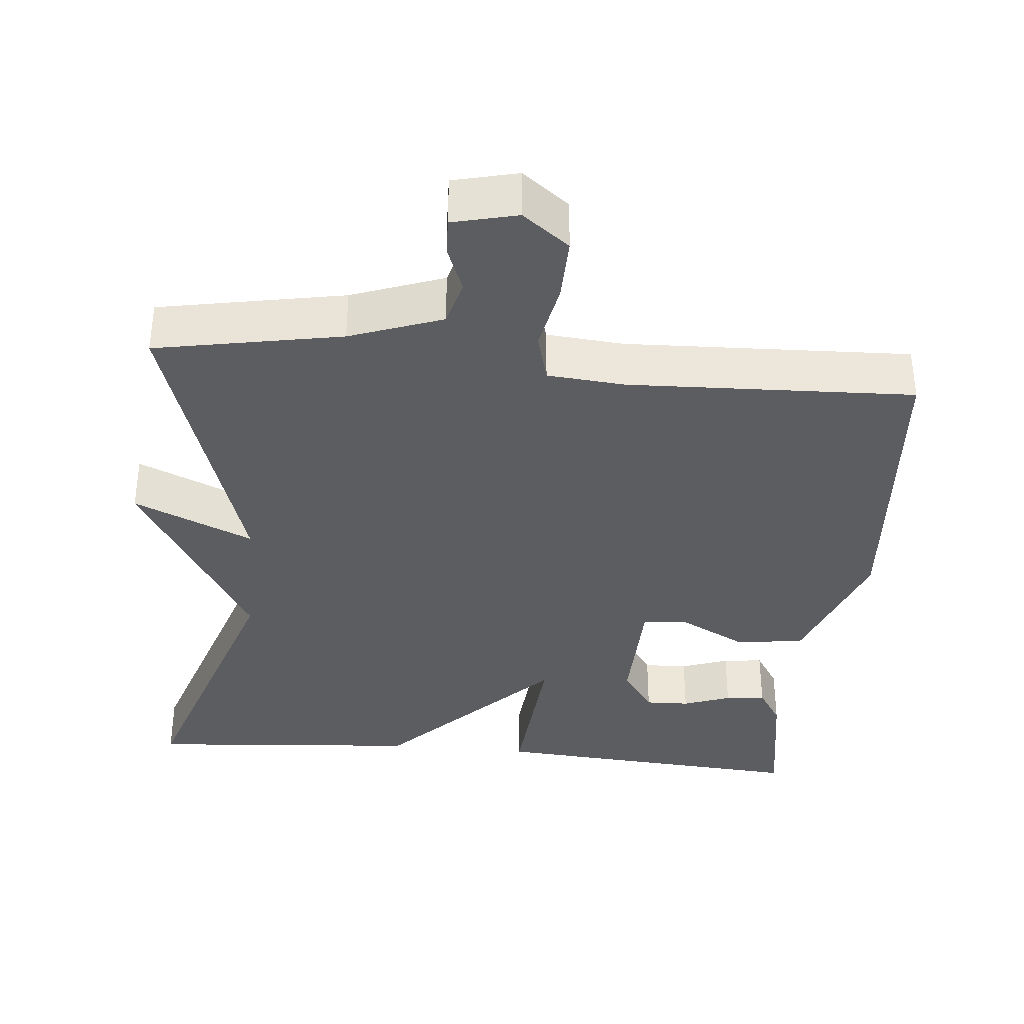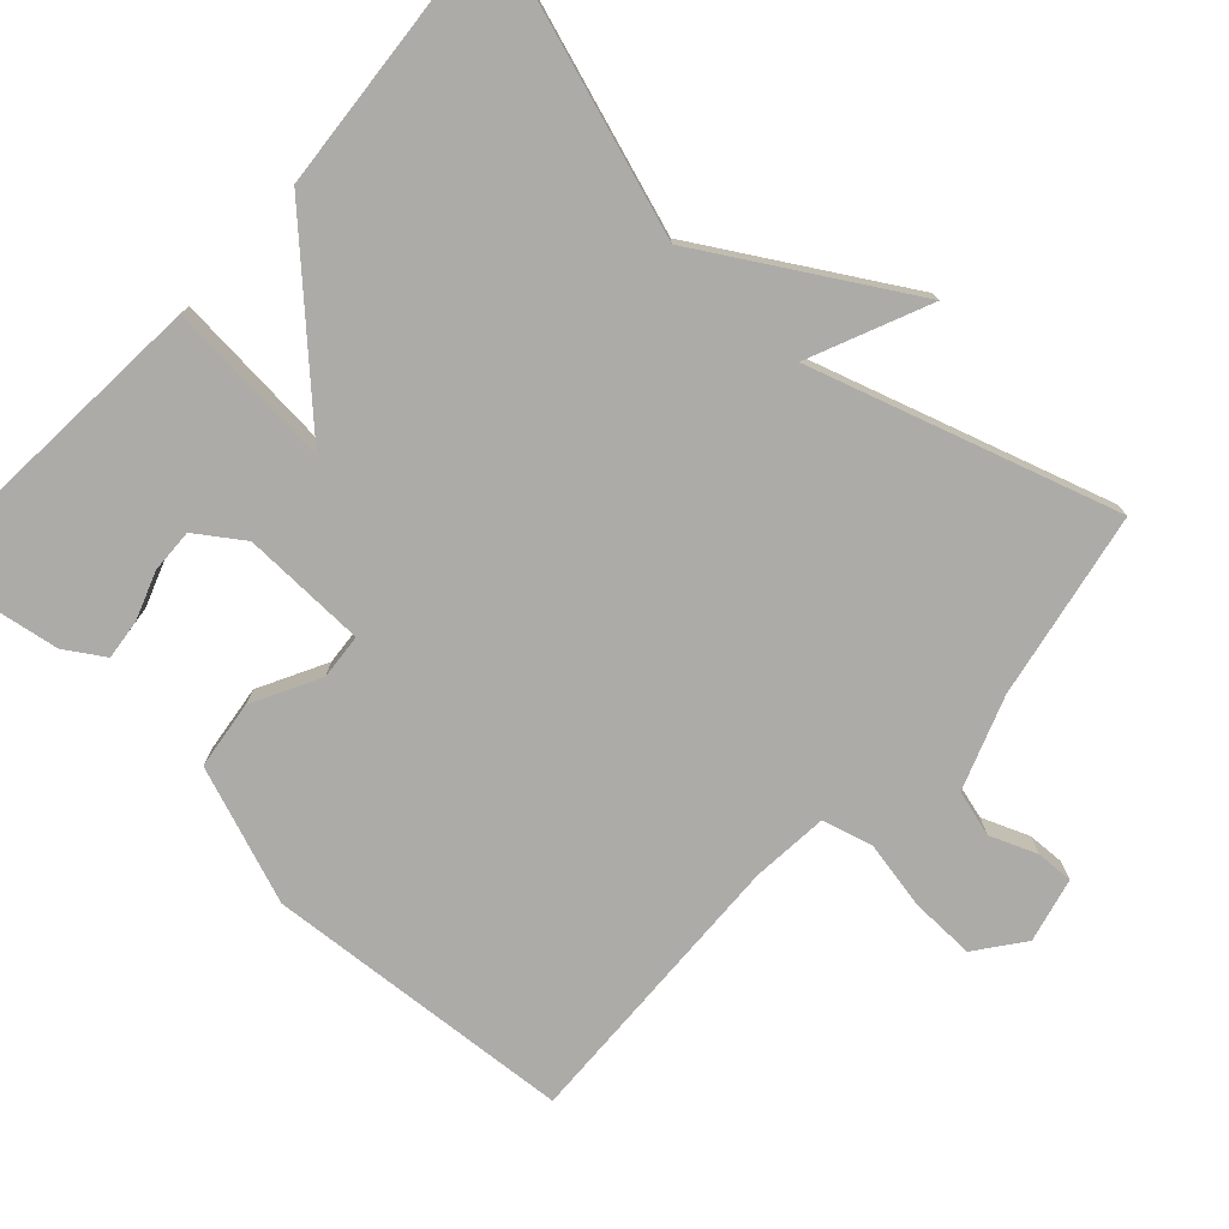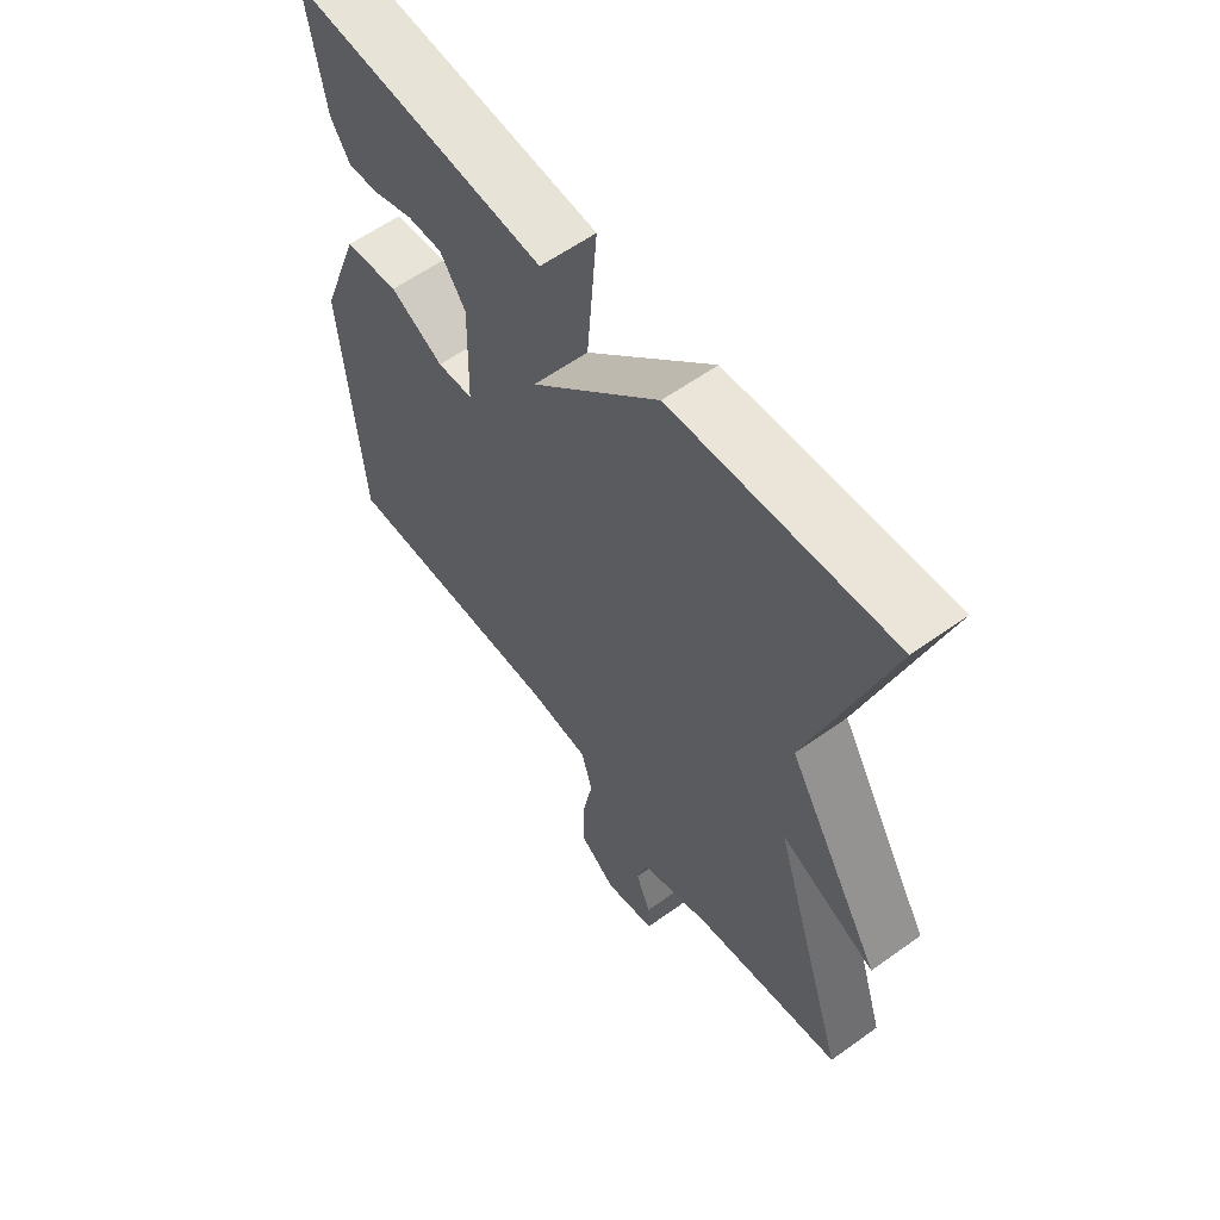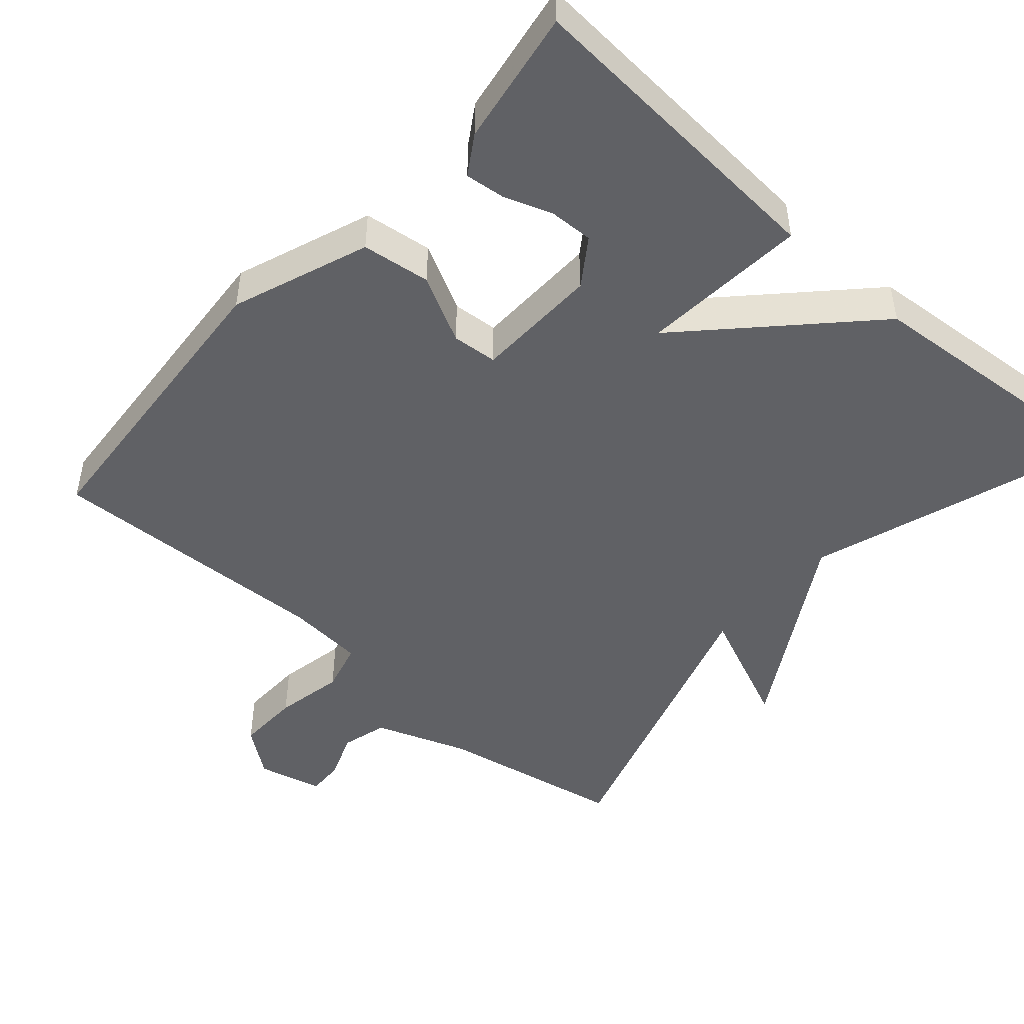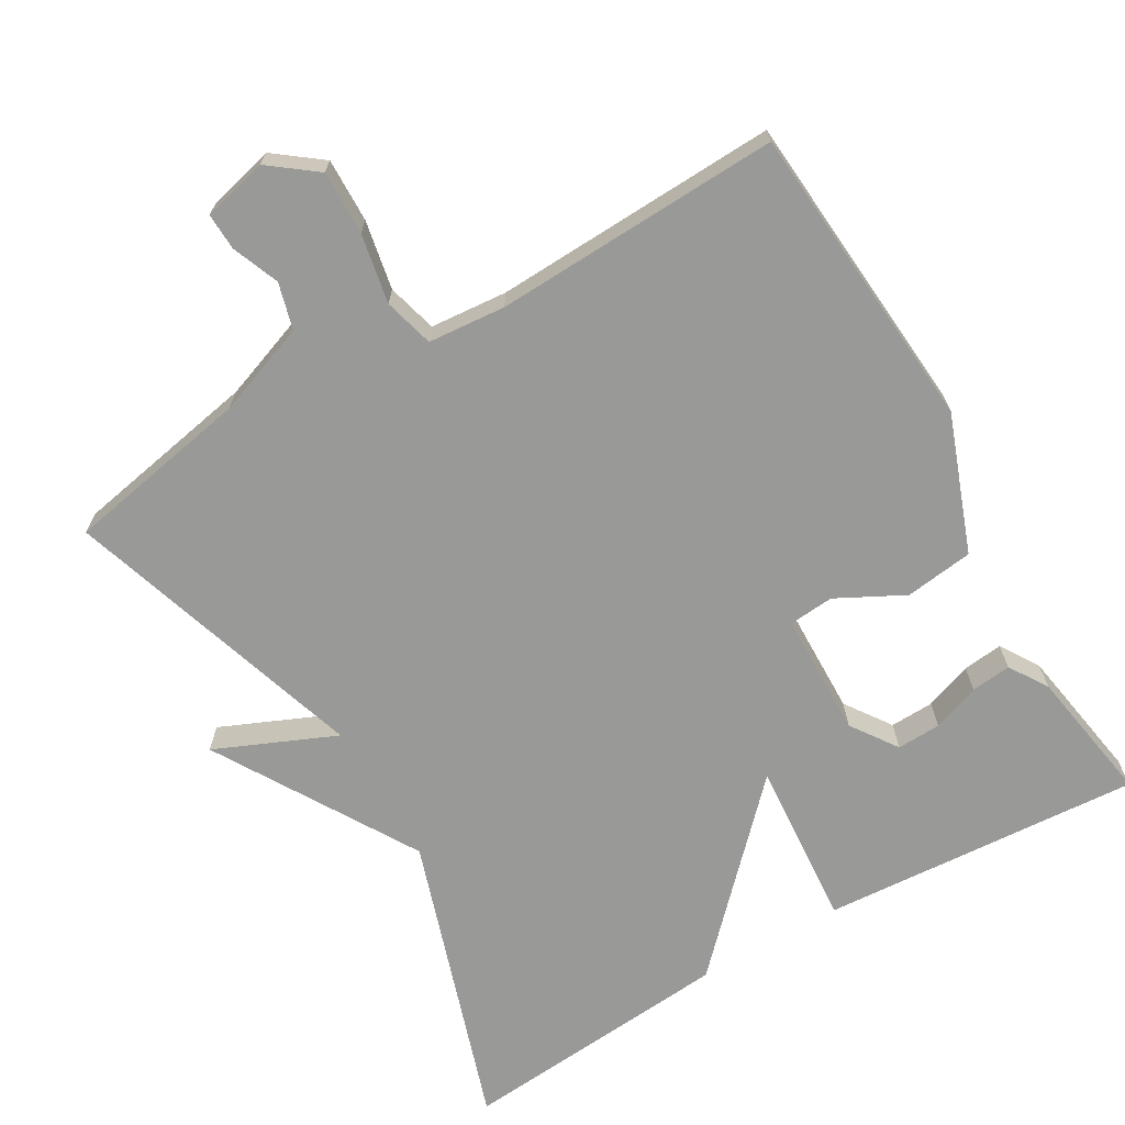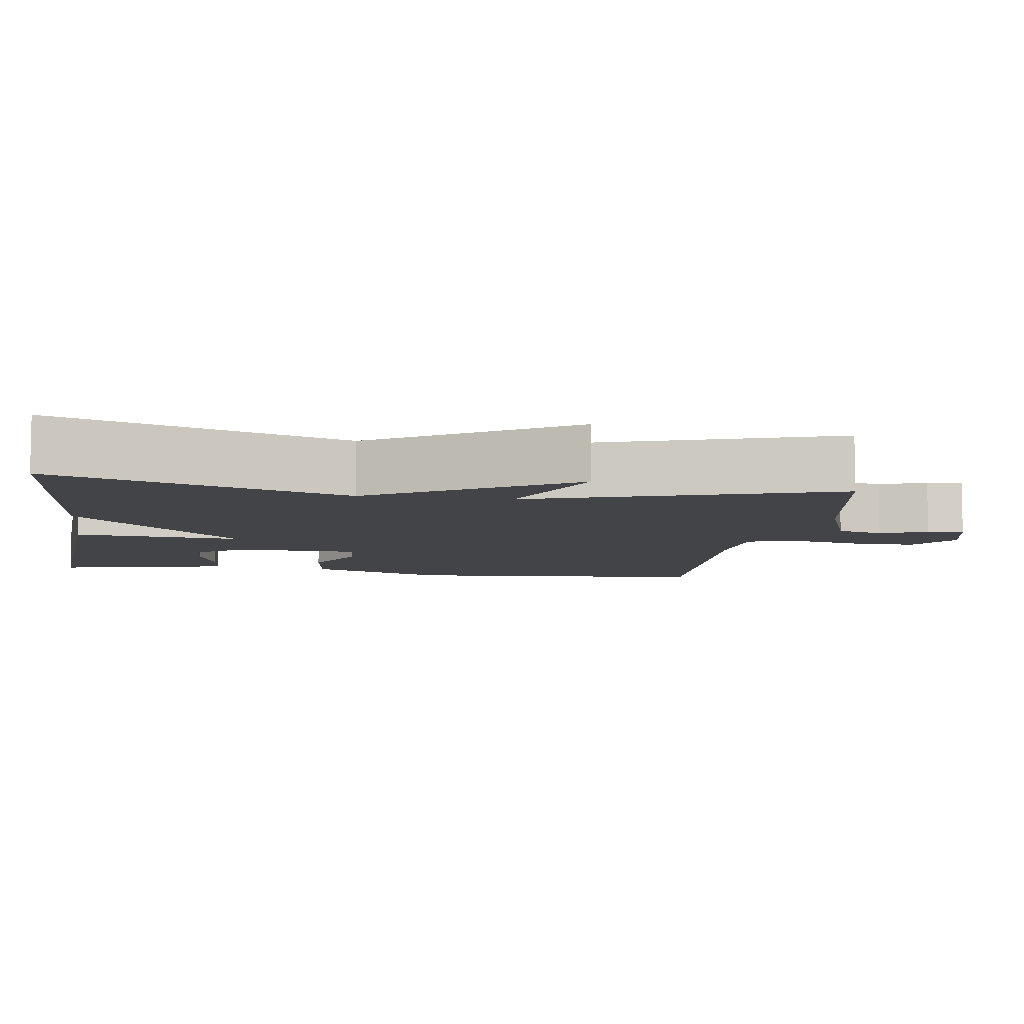
<metadata>
{"format":"obj","ext":"obj","renderer":"f3d","projection":"perspective","resolution":1024,"background":"white","views":[{"elev":-36.3,"azim":174.6,"up":"+Y"},{"elev":-76.4,"azim":47.4,"up":"+Y"},{"elev":59.7,"azim":53.6,"up":"+Z"},{"elev":-47.7,"azim":-41.5,"up":"+Y"},{"elev":-68.8,"azim":-149.7,"up":"+Y"},{"elev":-7.8,"azim":81.7,"up":"+Y"}]}
</metadata>
<code>
v 0.5 0.07 0.5
v 0.371 0.07 0.108
v 0.532 0.07 -0.162
v 0.371 0.07 -0.092
v 0.5 0.07 -0.5
v 0.25 0.07 -0.547
v 0.126 0.07 -0.592
v 0.109 0.07 -0.654
v 0.134 0.07 -0.717
v 0.136 0.07 -0.767
v 0.049 0.07 -0.788
v -0.014 0.07 -0.74
v -0.012 0.07 -0.654
v 0.006 0.07 -0.561
v -0.012 0.07 -0.494
v -0.116 0.07 -0.485
v -0.5 0.07 -0.5
v -0.532 0.07 -0.085
v -0.464 0.07 0.098
v -0.372 0.07 0.11
v -0.282 0.07 0.063
v -0.221 0.07 0.068
v -0.217 0.07 0.235
v -0.26 0.07 0.297
v -0.319 0.07 0.295
v -0.383 0.07 0.272
v -0.437 0.07 0.266
v -0.47 0.07 0.318
v -0.5 0.07 0.5
v -0.07 0.07 0.47
v -0.088 0.07 0.246
v 0.13 0.07 0.47
v 0.5 0 0.5
v 0.371 0 0.108
v 0.532 0 -0.162
v 0.371 0 -0.092
v 0.5 0 -0.5
v 0.25 0 -0.547
v 0.126 0 -0.592
v 0.109 0 -0.654
v 0.134 0 -0.717
v 0.136 0 -0.767
v 0.049 0 -0.788
v -0.014 0 -0.74
v -0.012 0 -0.654
v 0.006 0 -0.561
v -0.012 0 -0.494
v -0.116 0 -0.485
v -0.5 0 -0.5
v -0.532 0 -0.085
v -0.464 0 0.098
v -0.372 0 0.11
v -0.282 0 0.063
v -0.221 0 0.068
v -0.217 0 0.235
v -0.26 0 0.297
v -0.319 0 0.295
v -0.383 0 0.272
v -0.437 0 0.266
v -0.47 0 0.318
v -0.5 0 0.5
v -0.07 0 0.47
v -0.088 0 0.246
v 0.13 0 0.47
f 31 32 1 2
f 29 30 31
f 27 28 29
f 26 27 29
f 25 26 29
f 24 25 29
f 24 29 31
f 2 3 4
f 31 2 4
f 24 31 4
f 23 24 4
f 19 20 21
f 18 19 21
f 17 18 21
f 16 17 21
f 15 16 21 22
f 12 13 14
f 11 12 14
f 10 11 14
f 9 10 14
f 8 9 14
f 7 8 14 15
f 22 23 4
f 15 22 4
f 7 15 4
f 6 7 4
f 4 5 6
f 34 33 64 63
f 63 62 61
f 61 60 59
f 61 59 58
f 61 58 57
f 61 57 56
f 63 61 56
f 36 35 34
f 36 34 63
f 36 63 56
f 36 56 55
f 53 52 51
f 53 51 50
f 53 50 49
f 53 49 48
f 54 53 48 47
f 46 45 44
f 46 44 43
f 46 43 42
f 46 42 41
f 46 41 40
f 47 46 40 39
f 36 55 54
f 36 54 47
f 36 47 39
f 36 39 38
f 38 37 36
f 1 33 34 2
f 2 34 35 3
f 3 35 36 4
f 4 36 37 5
f 5 37 38 6
f 6 38 39 7
f 7 39 40 8
f 8 40 41 9
f 9 41 42 10
f 10 42 43 11
f 11 43 44 12
f 12 44 45 13
f 13 45 46 14
f 14 46 47 15
f 15 47 48 16
f 16 48 49 17
f 17 49 50 18
f 18 50 51 19
f 19 51 52 20
f 20 52 53 21
f 21 53 54 22
f 22 54 55 23
f 23 55 56 24
f 24 56 57 25
f 25 57 58 26
f 26 58 59 27
f 27 59 60 28
f 28 60 61 29
f 29 61 62 30
f 30 62 63 31
f 31 63 64 32
f 32 64 33 1

</code>
